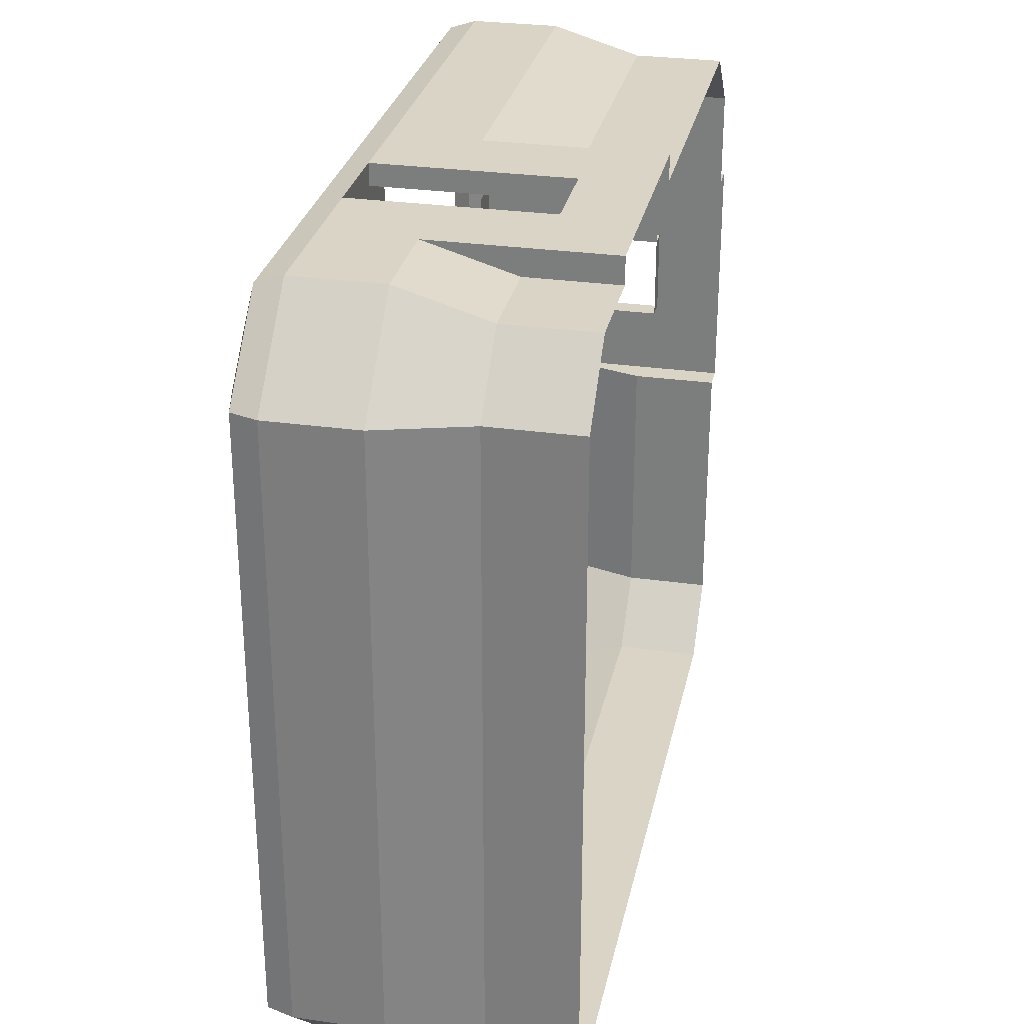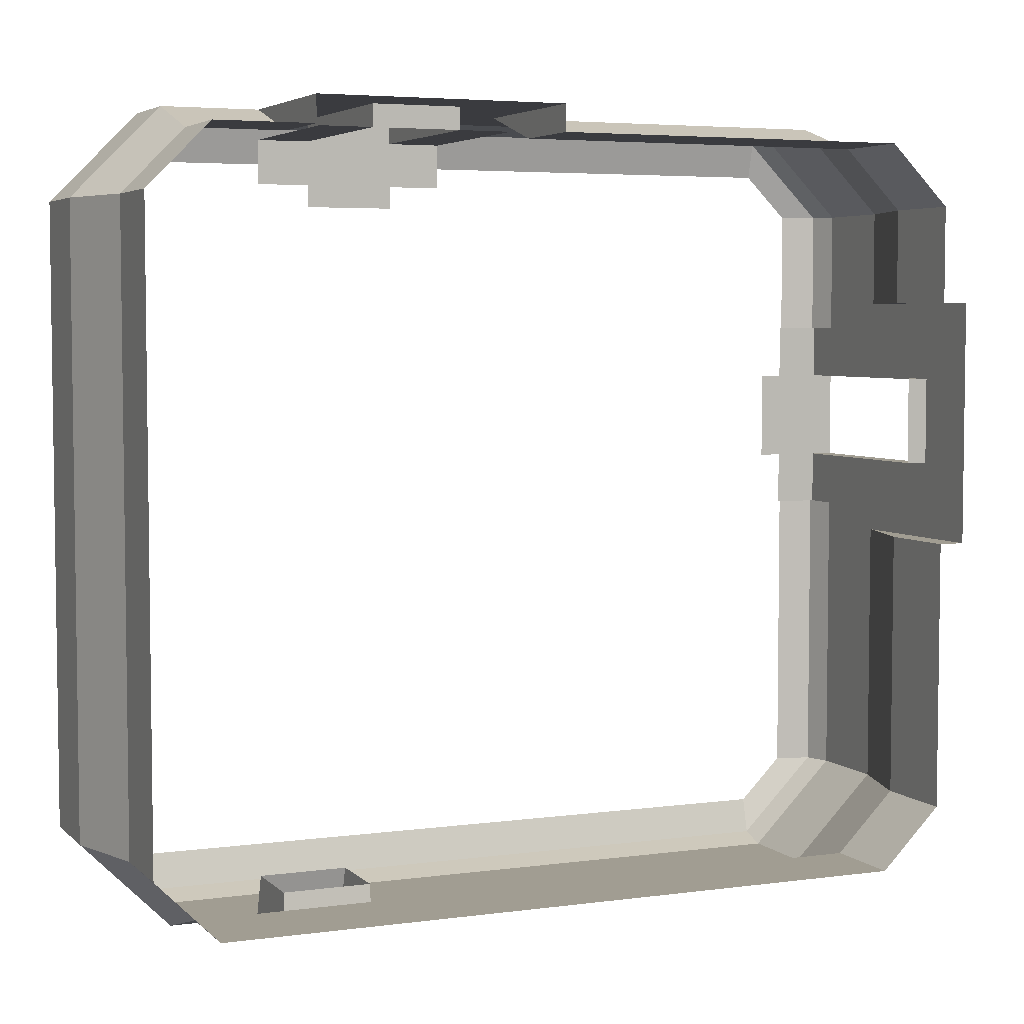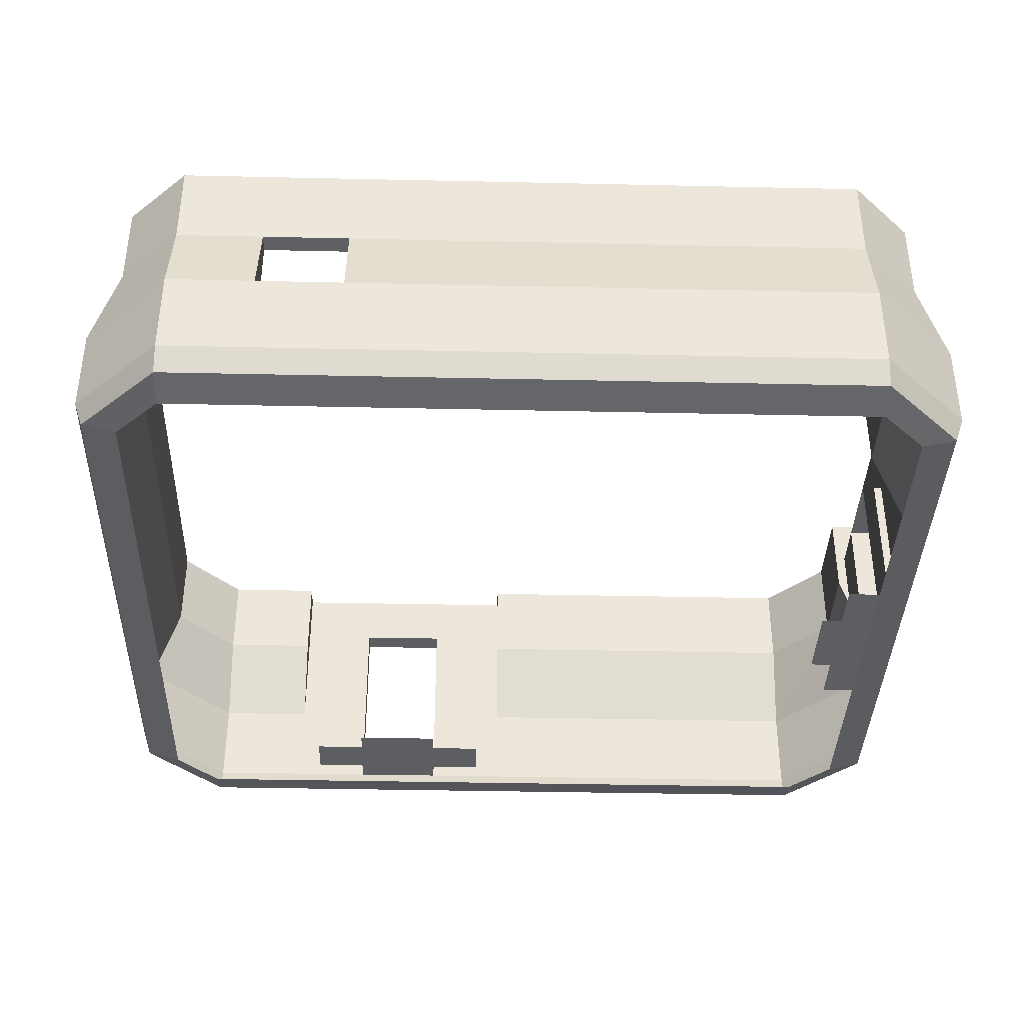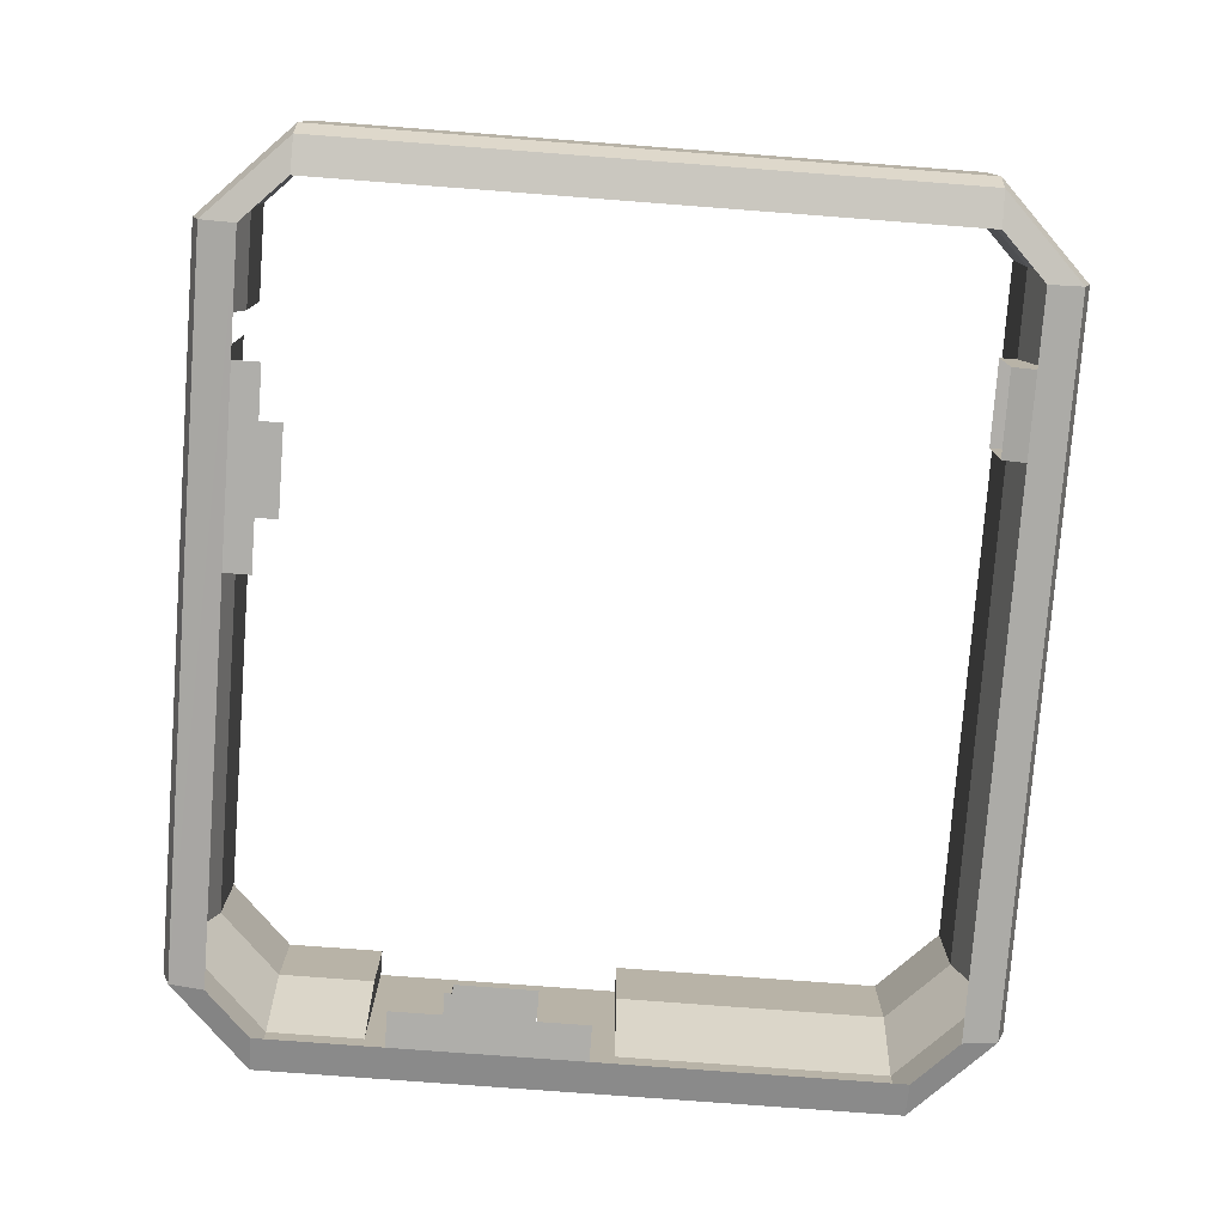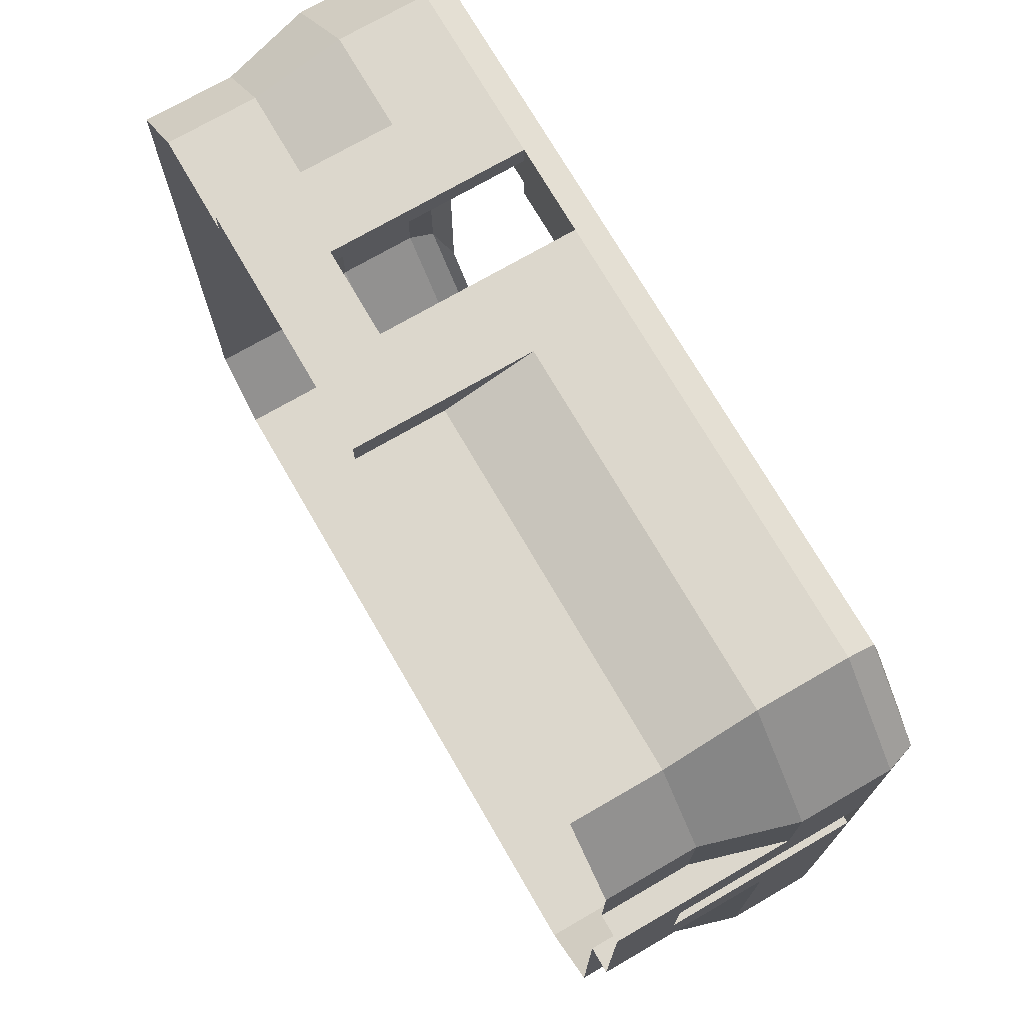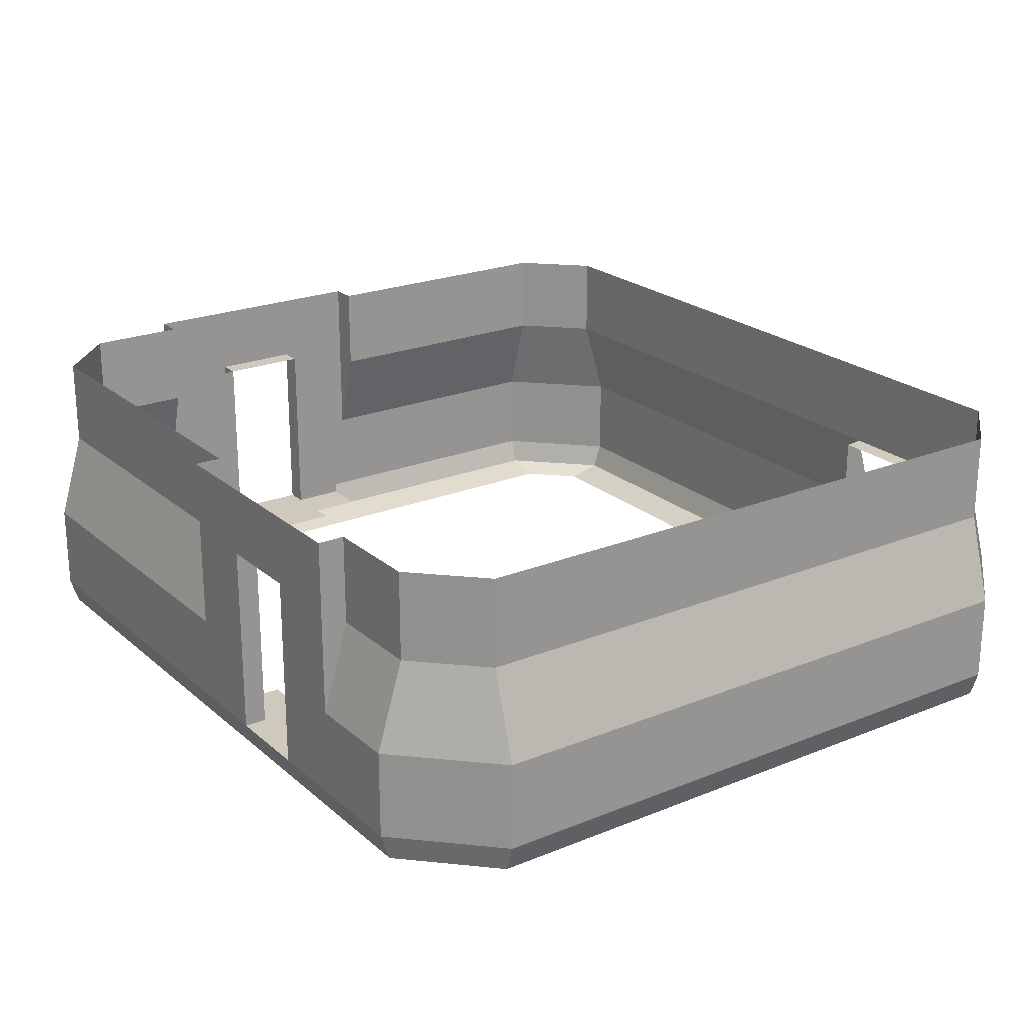
<metadata>
{"format":"obj","ext":"obj","renderer":"f3d","projection":"perspective","resolution":1024,"background":"white","views":[{"elev":28.9,"azim":101.9,"up":"+Z"},{"elev":4.7,"azim":156.7,"up":"+Z"},{"elev":-37.9,"azim":178.4,"up":"+Y"},{"elev":-77.6,"azim":85.7,"up":"+Y"},{"elev":72.8,"azim":-120.1,"up":"+Z"},{"elev":22.5,"azim":55.0,"up":"+Y"}]}
</metadata>
<code>
o basic-frame-low.001_Cube.005
v 4.11 1.021 0.987
v 4.11 2.021 0.687
v 4.11 3.021 0.687
v 5.01 0.02128 -0.01304
v 5.01 0.02128 0.987
v 6.01 0.02128 -0.01304
v 6.01 0.02128 0.987
v 6.91 1.021 0.987
v 6.91 2.021 0.687
v 6.91 3.021 0.687
v 8.01 -0.3787 0.4864
v 8.01 0.02128 0.987
v 8.01 -0.2787 0.887
v 8.01 1.021 0.987
v 8.01 2.021 0.687
v 8.01 3.021 0.687
v 4.11 3.021 0.987
v 5.01 2.221 0.987
v 6.01 2.221 0.987
v 6.91 3.021 0.987
v 6.01 0.02128 0.737
v 6.01 2.221 0.737
v 6.01 0.02128 0.237
v 5.01 2.221 0.737
v 5.01 0.02128 0.737
v 5.01 0.02128 0.237
v 4.41 2.221 0.737
v 4.41 0.02128 0.737
v 4.41 0.02128 0.237
v 6.61 0.02128 0.237
v 6.61 0.02128 0.737
v 6.61 2.221 0.737
v 8.51 -0.3787 -0.01359
v 9.01 0.02128 -0.01359
v 8.91 -0.2787 -0.01359
v 9.01 1.021 -0.01359
v 8.71 2.021 -0.01359
v 8.71 3.021 -0.01359
v 8.507 -0.3787 -7.013
v 9.007 0.02128 -7.013
v 8.907 -0.2787 -7.013
v 9.007 1.021 -7.013
v 8.707 2.021 -7.013
v 8.707 3.021 -7.013
v 8.007 -0.3787 -7.513
v 8.007 0.02128 -8.013
v 8.007 -0.2787 -7.913
v 8.007 1.021 -8.013
v 8.007 2.021 -7.713
v 8.007 3.021 -7.713
v 7.006 1.021 -8.014
v 7.006 2.021 -7.714
v 7.006 1.174 -7.514
v -0.9914 1.021 -3.914
v -0.6914 2.021 -3.914
v -0.6914 3.021 -3.914
v 0.008565 0.02128 -3.014
v -0.9914 0.02128 -3.014
v 0.008565 0.02128 -2.014
v -0.9914 0.02128 -2.014
v -0.9914 1.021 -1.114
v -0.6914 2.021 -1.114
v -0.6914 3.021 -1.114
v -0.4909 -0.3787 -0.01379
v -0.9914 0.02128 -0.01382
v -0.8914 -0.2787 -0.01382
v -0.9914 1.021 -0.01382
v -0.6914 2.021 -0.01382
v -0.6914 3.021 -0.01382
v -0.9914 3.021 -3.914
v -0.9914 2.221 -3.014
v -0.9914 2.221 -2.014
v -0.9914 3.021 -1.114
v -0.7414 0.02128 -2.014
v -0.7414 2.221 -2.014
v -0.2414 0.02128 -2.014
v -0.7414 2.221 -3.014
v -0.7414 0.02128 -3.014
v -0.2414 0.02128 -3.014
v -0.7414 2.221 -3.614
v -0.7414 0.02128 -3.614
v -0.2414 0.02128 -3.614
v -0.2414 0.02128 -1.414
v -0.7414 0.02128 -1.414
v -0.7414 2.221 -1.414
v 0.009105 -0.3787 0.4862
v 0.009105 0.02128 0.9862
v 0.009105 -0.2787 0.8862
v 0.009105 1.021 0.9862
v 0.009105 2.021 0.6862
v 0.009105 3.021 0.6862
v 0.008959 -0.3787 -7.513
v 0.00899 0.02128 -8.013
v 0.00899 -0.2787 -7.913
v 0.00899 1.021 -8.013
v 0.00899 2.021 -7.713
v 0.00899 3.021 -7.713
v -0.491 -0.3787 -7.013
v -0.991 0.02128 -7.013
v -0.891 -0.2787 -7.013
v -0.991 1.021 -7.013
v -0.691 2.021 -7.013
v -0.691 3.021 -7.013
v 6.009 1.02 -8.013
v 6.009 2.02 -7.713
v 6.009 1.173 -7.513
v 6.009 2.006 -7.513
v 7.006 2.006 -7.514
f 89 2 90
f 9 20 8
f 16 9 15
f 8 15 9
f 98 66 100
f 17 1 18
f 2 91 90
f 78 74 76
f 19 21 7
f 24 5 25
f 25 27 24
f 25 21 23
f 22 31 21
f 15 38 16
f 15 36 37
f 34 14 12
f 13 34 12
f 11 35 13
f 37 42 43
f 35 40 34
f 34 42 36
f 49 44 43
f 43 48 49
f 46 42 40
f 41 46 40
f 39 47 41
f 52 48 51
f 62 73 61
f 69 62 68
f 61 68 62
f 72 73 70
f 55 70 56
f 55 103 102
f 72 74 60
f 77 58 78
f 78 80 77
f 75 84 74
f 68 91 69
f 68 89 90
f 87 67 65
f 66 87 65
f 64 88 66
f 33 41 35
f 47 93 46
f 95 105 104
f 37 44 38
f 93 95 104
f 96 103 97
f 96 101 102
f 93 101 95
f 94 99 93
f 92 100 94
f 105 96 97
f 101 55 102
f 11 88 86
f 108 105 52
f 52 53 108
f 105 106 104
f 51 106 53
f 2 17 3
f 13 12 7
f 66 65 60
f 45 94 47
f 72 77 75
f 19 24 22
f 89 1 2
f 9 10 20
f 16 10 9
f 8 14 15
f 98 64 66
f 7 12 8
f 12 14 8
f 19 7 8
f 1 89 87
f 19 8 20
f 1 87 5
f 18 19 20
f 1 5 18
f 18 20 17
f 2 3 91
f 76 59 57
f 79 82 81
f 76 57 79
f 84 83 76
f 58 60 74
f 74 84 76
f 76 79 78
f 79 81 78
f 78 58 74
f 19 22 21
f 24 18 5
f 25 28 27
f 23 6 4
f 26 29 28
f 23 4 26
f 31 30 23
f 5 7 21
f 21 31 23
f 23 26 25
f 26 28 25
f 25 5 21
f 22 32 31
f 15 37 38
f 15 14 36
f 34 36 14
f 13 35 34
f 11 33 35
f 37 36 42
f 35 41 40
f 34 40 42
f 49 50 44
f 43 42 48
f 46 48 42
f 41 47 46
f 39 45 47
f 52 49 48
f 62 63 73
f 69 63 62
f 61 67 68
f 101 99 54
f 99 58 54
f 65 67 61
f 54 58 71
f 60 65 61
f 72 60 61
f 70 54 71
f 72 61 73
f 70 71 72
f 55 54 70
f 55 56 103
f 72 75 74
f 77 71 58
f 78 81 80
f 75 85 84
f 68 90 91
f 68 67 89
f 87 89 67
f 66 88 87
f 64 86 88
f 33 39 41
f 47 94 93
f 95 96 105
f 37 43 44
f 104 51 46
f 51 48 46
f 46 93 104
f 96 102 103
f 96 95 101
f 93 99 101
f 94 100 99
f 92 98 100
f 97 50 105
f 50 49 52
f 52 105 50
f 101 54 55
f 11 13 88
f 108 107 105
f 52 51 53
f 105 107 106
f 51 104 106
f 2 1 17
f 87 88 5
f 88 13 5
f 5 13 7
f 99 100 58
f 100 66 58
f 58 66 60
f 45 92 94
f 72 71 77
f 19 18 24

</code>
